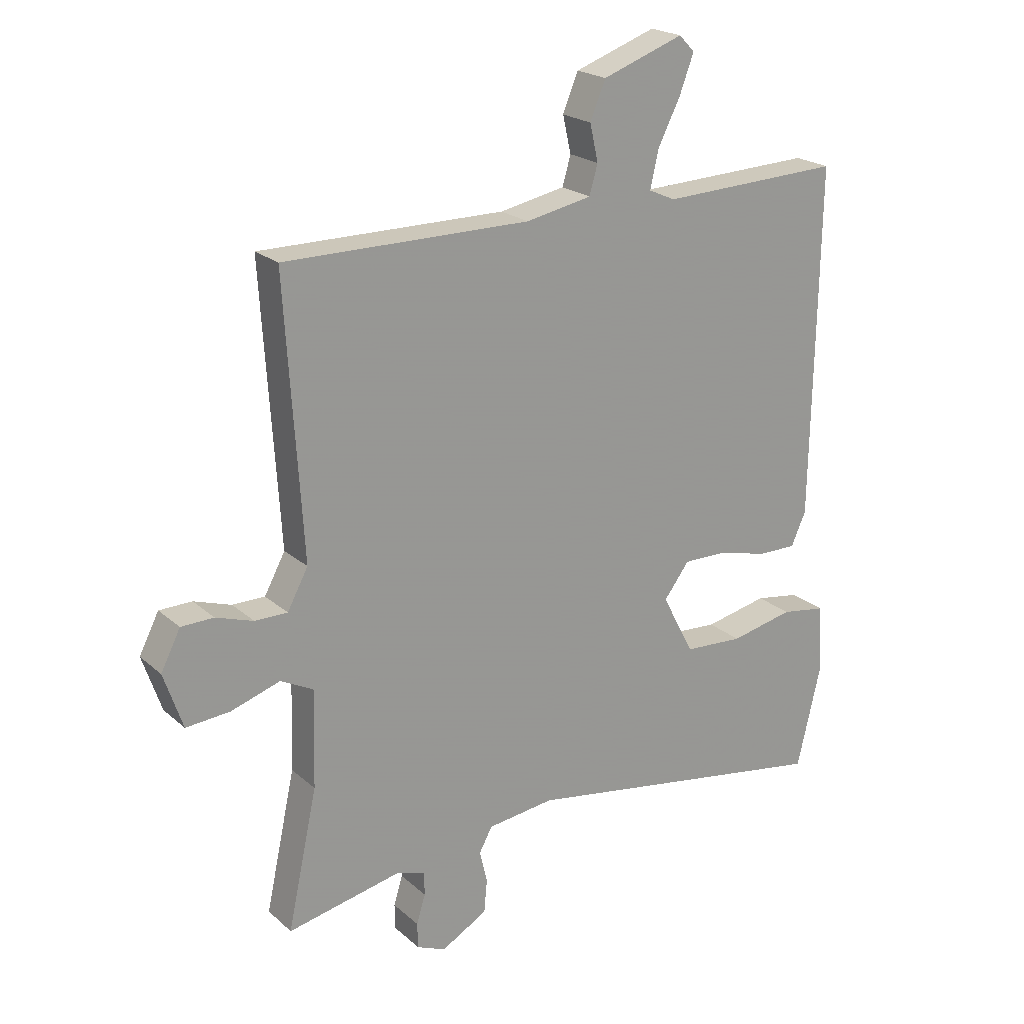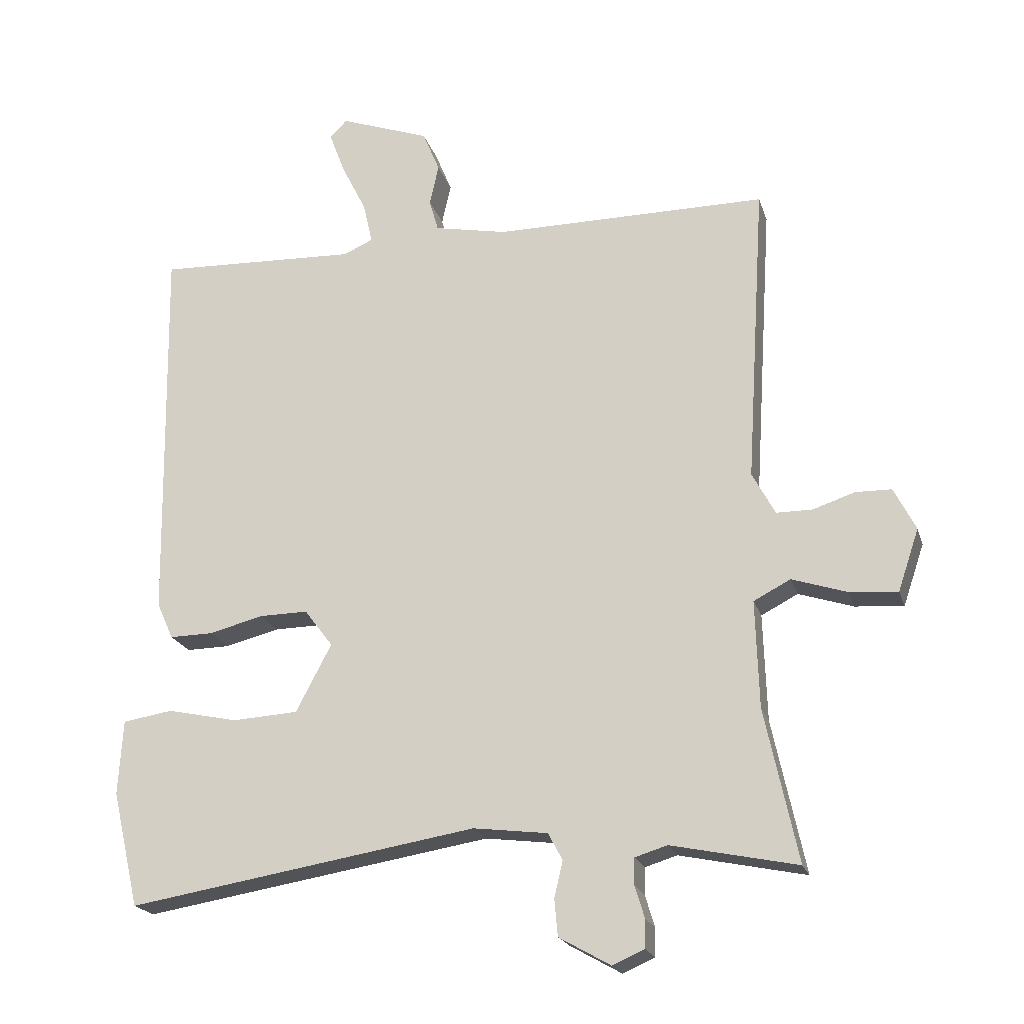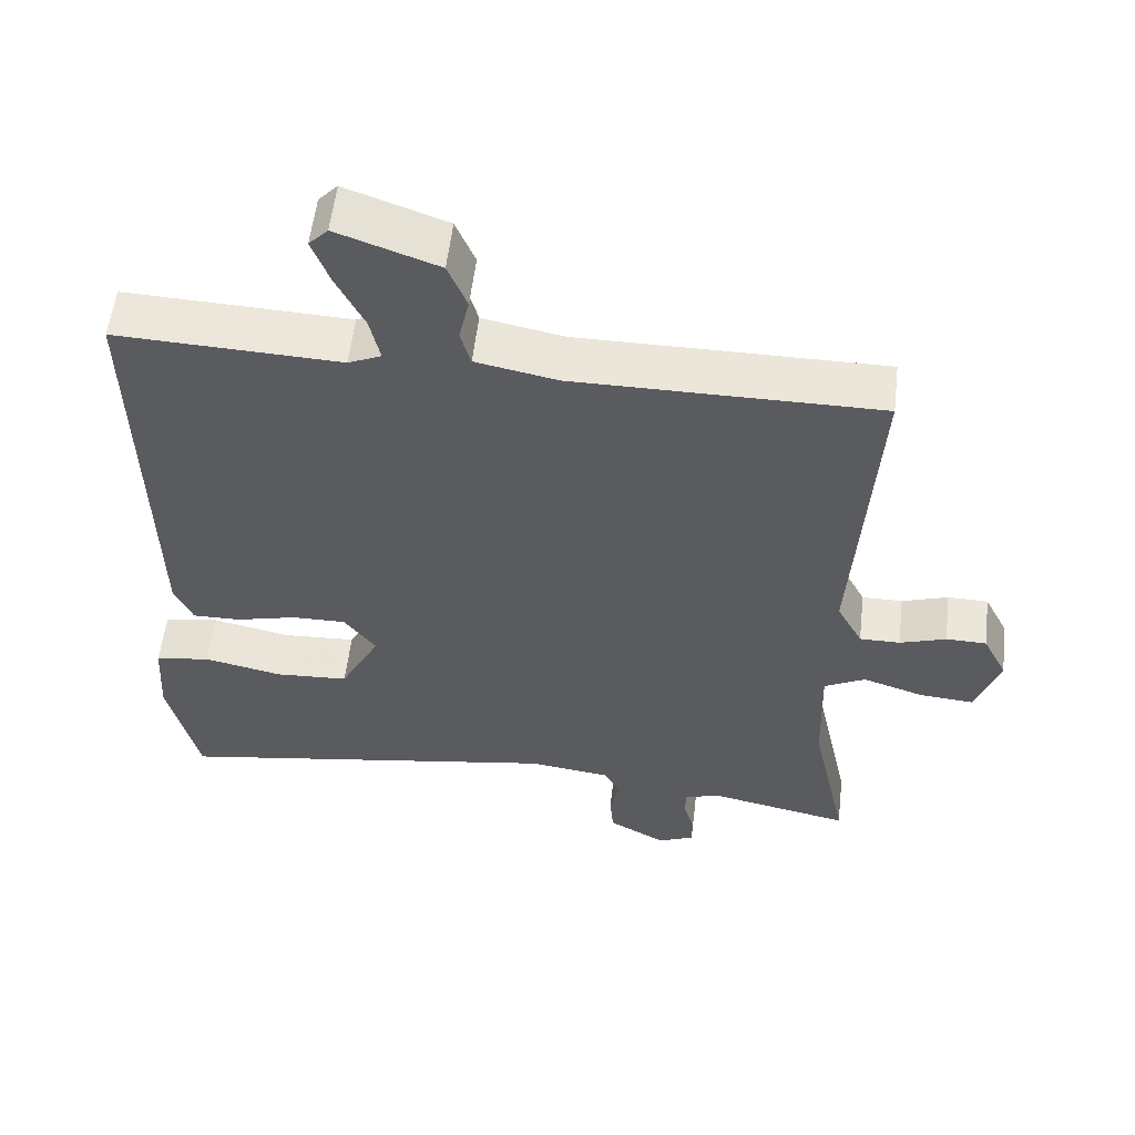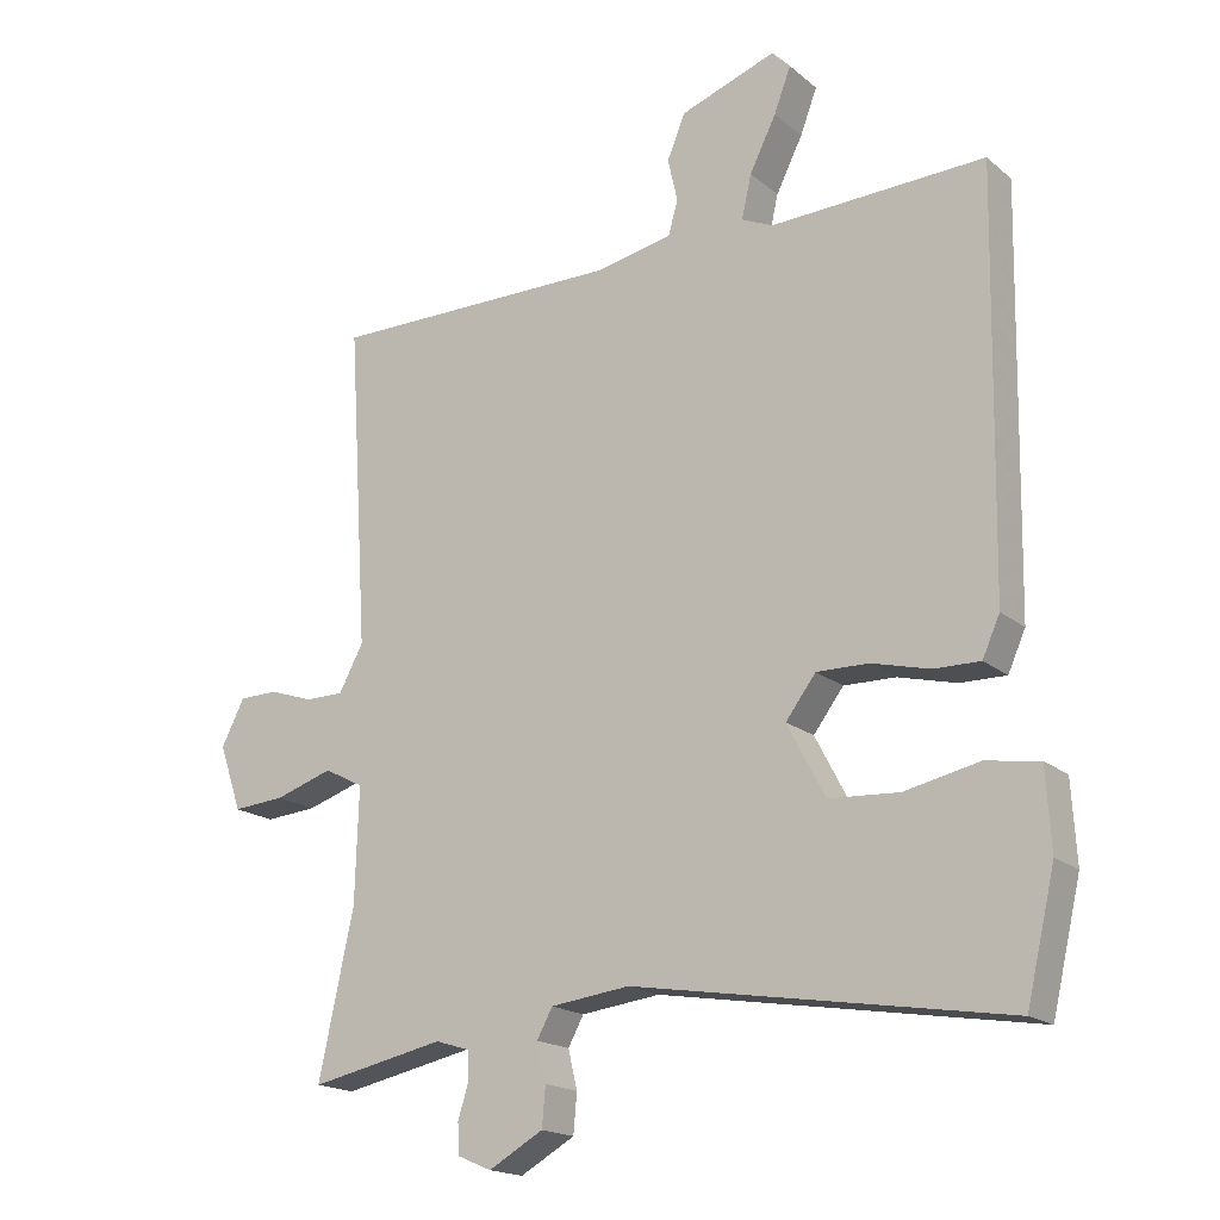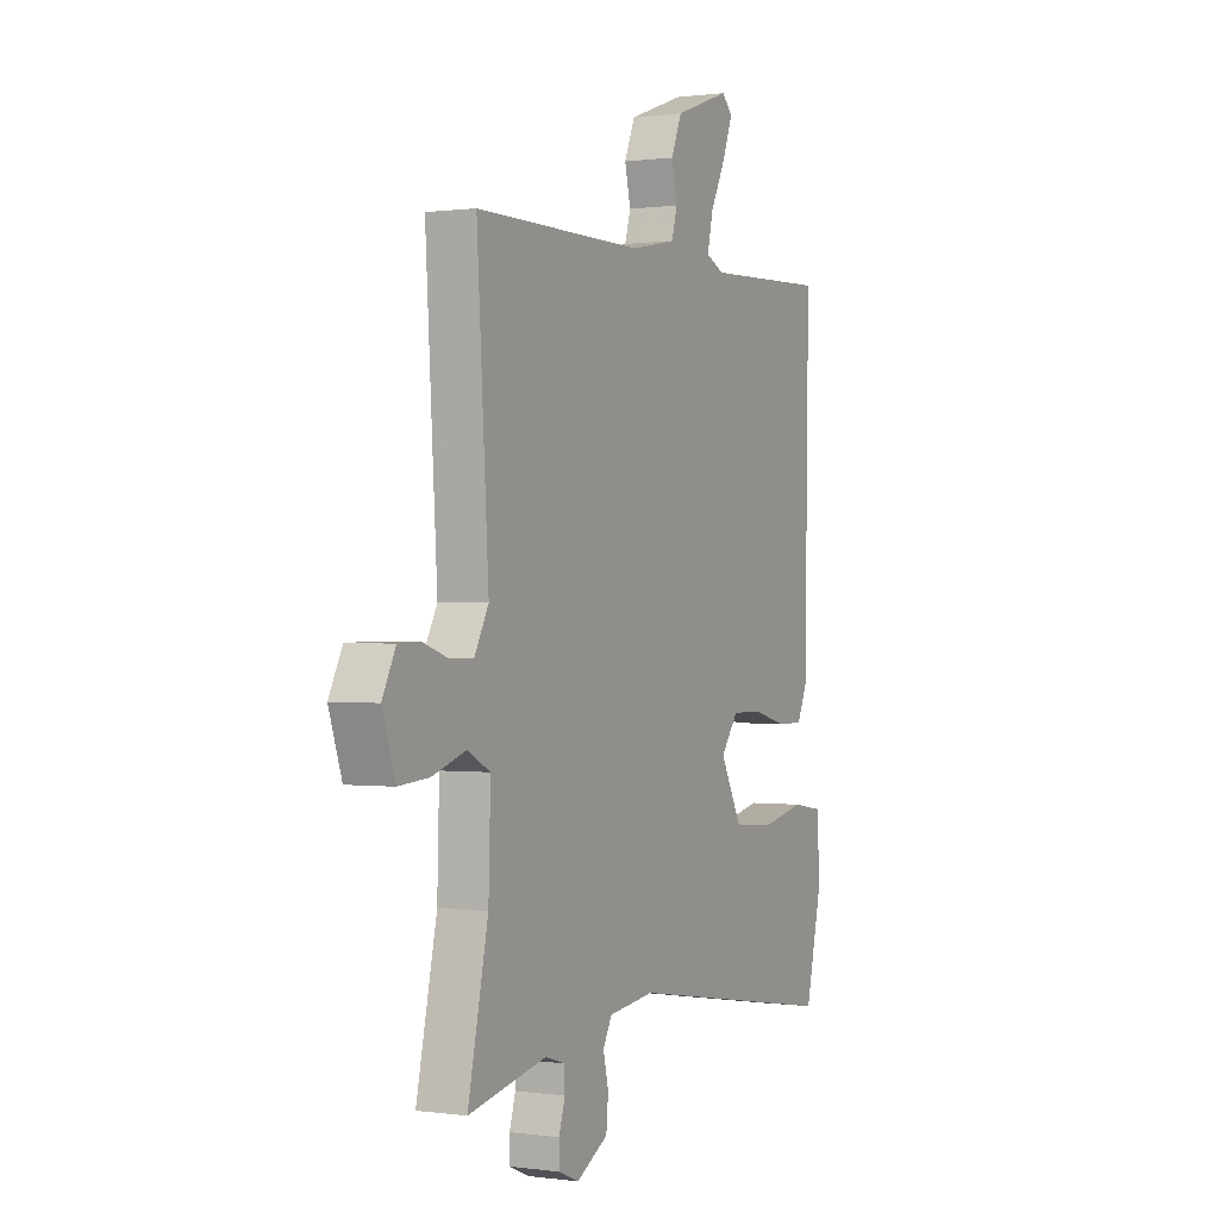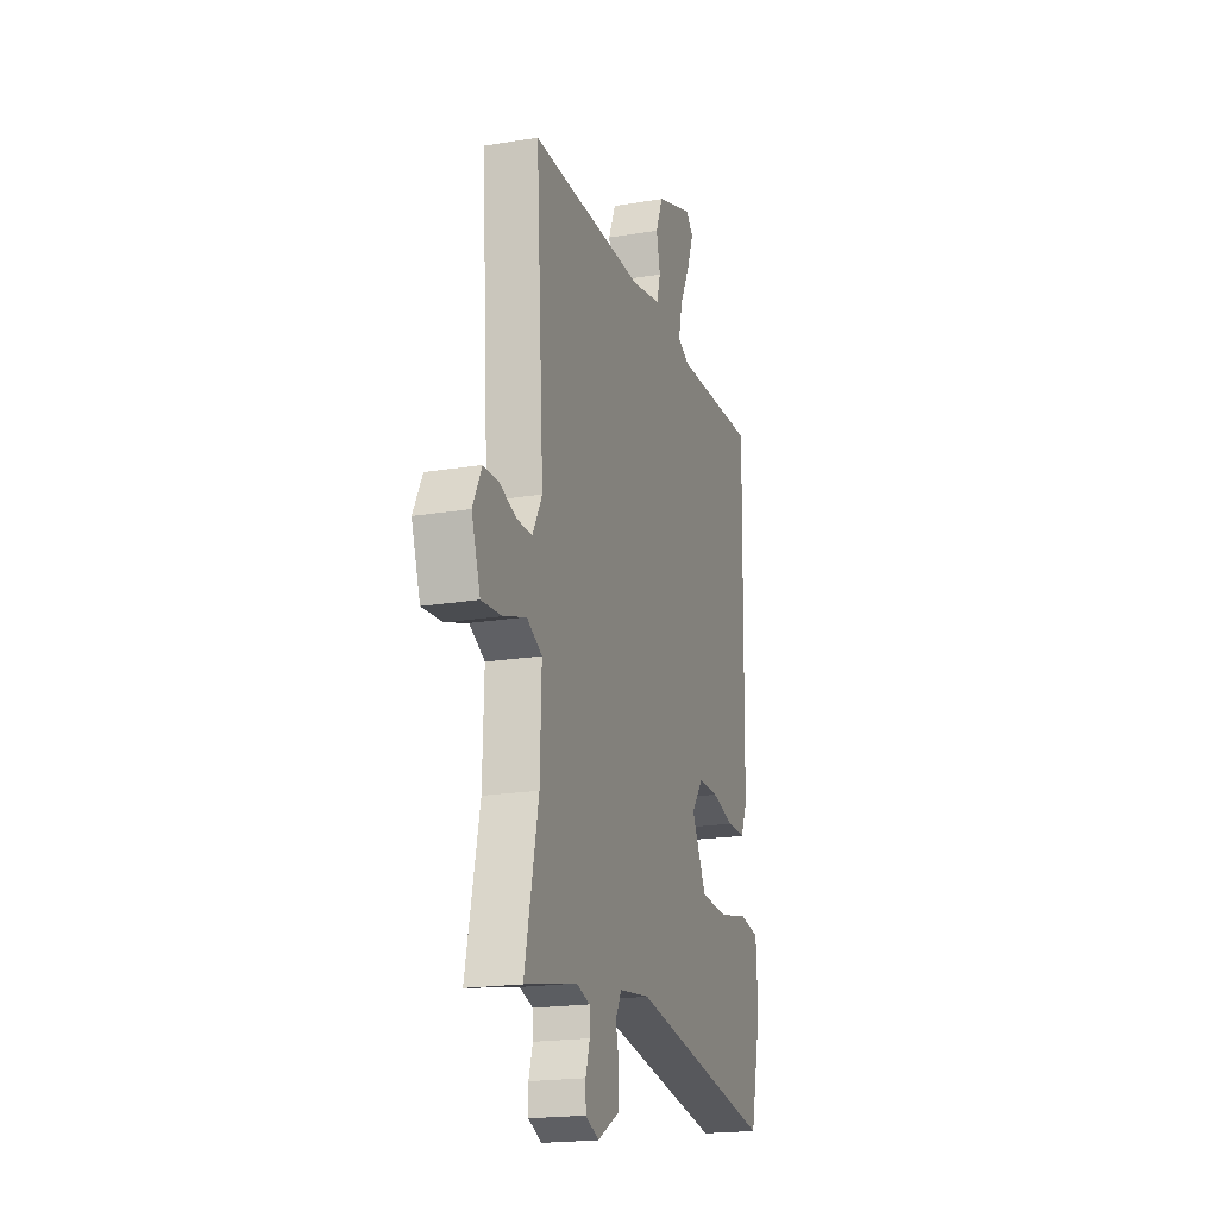
<metadata>
{"format":"obj","ext":"obj","renderer":"f3d","projection":"perspective","resolution":1024,"background":"white","views":[{"elev":21.4,"azim":146.2,"up":"+Z"},{"elev":-20.6,"azim":15.2,"up":"+Z"},{"elev":56.2,"azim":6.7,"up":"+Z"},{"elev":-18.0,"azim":-146.9,"up":"+Z"},{"elev":0.3,"azim":117.0,"up":"+Z"},{"elev":-19.6,"azim":107.1,"up":"+Z"}]}
</metadata>
<code>
v 0.5 0.07 0.496
v 0.471 0.07 0.036
v 0.506 0.07 -0.029
v 0.561 0.07 -0.029
v 0.624 0.07 -0.008
v 0.679 0.07 -0.009
v 0.712 0.07 -0.074
v 0.68 0.07 -0.168
v 0.606 0.07 -0.162
v 0.523 0.07 -0.135
v 0.467 0.07 -0.164
v 0.472 0.07 -0.327
v 0.522 0.07 -0.56
v 0.33 0.07 -0.52
v 0.281 0.07 -0.535
v 0.28 0.07 -0.575
v 0.295 0.07 -0.624
v 0.294 0.07 -0.667
v 0.245 0.07 -0.688
v 0.167 0.07 -0.644
v 0.162 0.07 -0.588
v 0.175 0.07 -0.533
v 0.153 0.07 -0.492
v 0.04 0.07 -0.478
v -0.492 0.07 -0.565
v -0.533 0.07 -0.389
v -0.526 0.07 -0.275
v -0.45 0.07 -0.263
v -0.343 0.07 -0.286
v -0.243 0.07 -0.28
v -0.189 0.07 -0.177
v -0.232 0.07 -0.12
v -0.306 0.07 -0.121
v -0.389 0.07 -0.142
v -0.455 0.07 -0.143
v -0.48 0.07 -0.087
v -0.49 0.07 0.503
v -0.184 0.07 0.491
v -0.139 0.07 0.511
v -0.153 0.07 0.573
v -0.191 0.07 0.649
v -0.215 0.07 0.713
v -0.189 0.07 0.74
v -0.052 0.07 0.691
v -0.026 0.07 0.628
v -0.04 0.07 0.566
v -0.026 0.07 0.517
v 0.085 0.07 0.495
v 0.5 0 0.496
v 0.471 0 0.036
v 0.506 0 -0.029
v 0.561 0 -0.029
v 0.624 0 -0.008
v 0.679 0 -0.009
v 0.712 0 -0.074
v 0.68 0 -0.168
v 0.606 0 -0.162
v 0.523 0 -0.135
v 0.467 0 -0.164
v 0.472 0 -0.327
v 0.522 0 -0.56
v 0.33 0 -0.52
v 0.281 0 -0.535
v 0.28 0 -0.575
v 0.295 0 -0.624
v 0.294 0 -0.667
v 0.245 0 -0.688
v 0.167 0 -0.644
v 0.162 0 -0.588
v 0.175 0 -0.533
v 0.153 0 -0.492
v 0.04 0 -0.478
v -0.492 0 -0.565
v -0.533 0 -0.389
v -0.526 0 -0.275
v -0.45 0 -0.263
v -0.343 0 -0.286
v -0.243 0 -0.28
v -0.189 0 -0.177
v -0.232 0 -0.12
v -0.306 0 -0.121
v -0.389 0 -0.142
v -0.455 0 -0.143
v -0.48 0 -0.087
v -0.49 0 0.503
v -0.184 0 0.491
v -0.139 0 0.511
v -0.153 0 0.573
v -0.191 0 0.649
v -0.215 0 0.713
v -0.189 0 0.74
v -0.052 0 0.691
v -0.026 0 0.628
v -0.04 0 0.566
v -0.026 0 0.517
v 0.085 0 0.495
f 43 44 45 46
f 43 46 47
f 40 41 42 43
f 39 40 43 47
f 38 39 47 48
f 36 37 38
f 33 34 35 36
f 32 33 36 38
f 31 32 38 48
f 26 27 28 29
f 24 25 26 29
f 23 24 29 30
f 19 20 21 22
f 17 18 19 22
f 16 17 22 23
f 15 16 23
f 14 15 23 30
f 12 13 14 30
f 7 8 9 10
f 5 6 7 10
f 4 5 10 11
f 3 4 11
f 2 3 11
f 31 48 1 2
f 11 12 30 31
f 2 11 31
f 94 93 92 91
f 95 94 91
f 91 90 89 88
f 95 91 88 87
f 96 95 87 86
f 86 85 84
f 84 83 82 81
f 86 84 81 80
f 96 86 80 79
f 77 76 75 74
f 77 74 73 72
f 78 77 72 71
f 70 69 68 67
f 70 67 66 65
f 71 70 65 64
f 71 64 63
f 78 71 63 62
f 78 62 61 60
f 58 57 56 55
f 58 55 54 53
f 59 58 53 52
f 59 52 51
f 59 51 50
f 50 49 96 79
f 79 78 60 59
f 79 59 50
f 1 49 50 2
f 2 50 51 3
f 3 51 52 4
f 4 52 53 5
f 5 53 54 6
f 6 54 55 7
f 7 55 56 8
f 8 56 57 9
f 9 57 58 10
f 10 58 59 11
f 11 59 60 12
f 12 60 61 13
f 13 61 62 14
f 14 62 63 15
f 15 63 64 16
f 16 64 65 17
f 17 65 66 18
f 18 66 67 19
f 19 67 68 20
f 20 68 69 21
f 21 69 70 22
f 22 70 71 23
f 23 71 72 24
f 24 72 73 25
f 25 73 74 26
f 26 74 75 27
f 27 75 76 28
f 28 76 77 29
f 29 77 78 30
f 30 78 79 31
f 31 79 80 32
f 32 80 81 33
f 33 81 82 34
f 34 82 83 35
f 35 83 84 36
f 36 84 85 37
f 37 85 86 38
f 38 86 87 39
f 39 87 88 40
f 40 88 89 41
f 41 89 90 42
f 42 90 91 43
f 43 91 92 44
f 44 92 93 45
f 45 93 94 46
f 46 94 95 47
f 47 95 96 48
f 48 96 49 1

</code>
